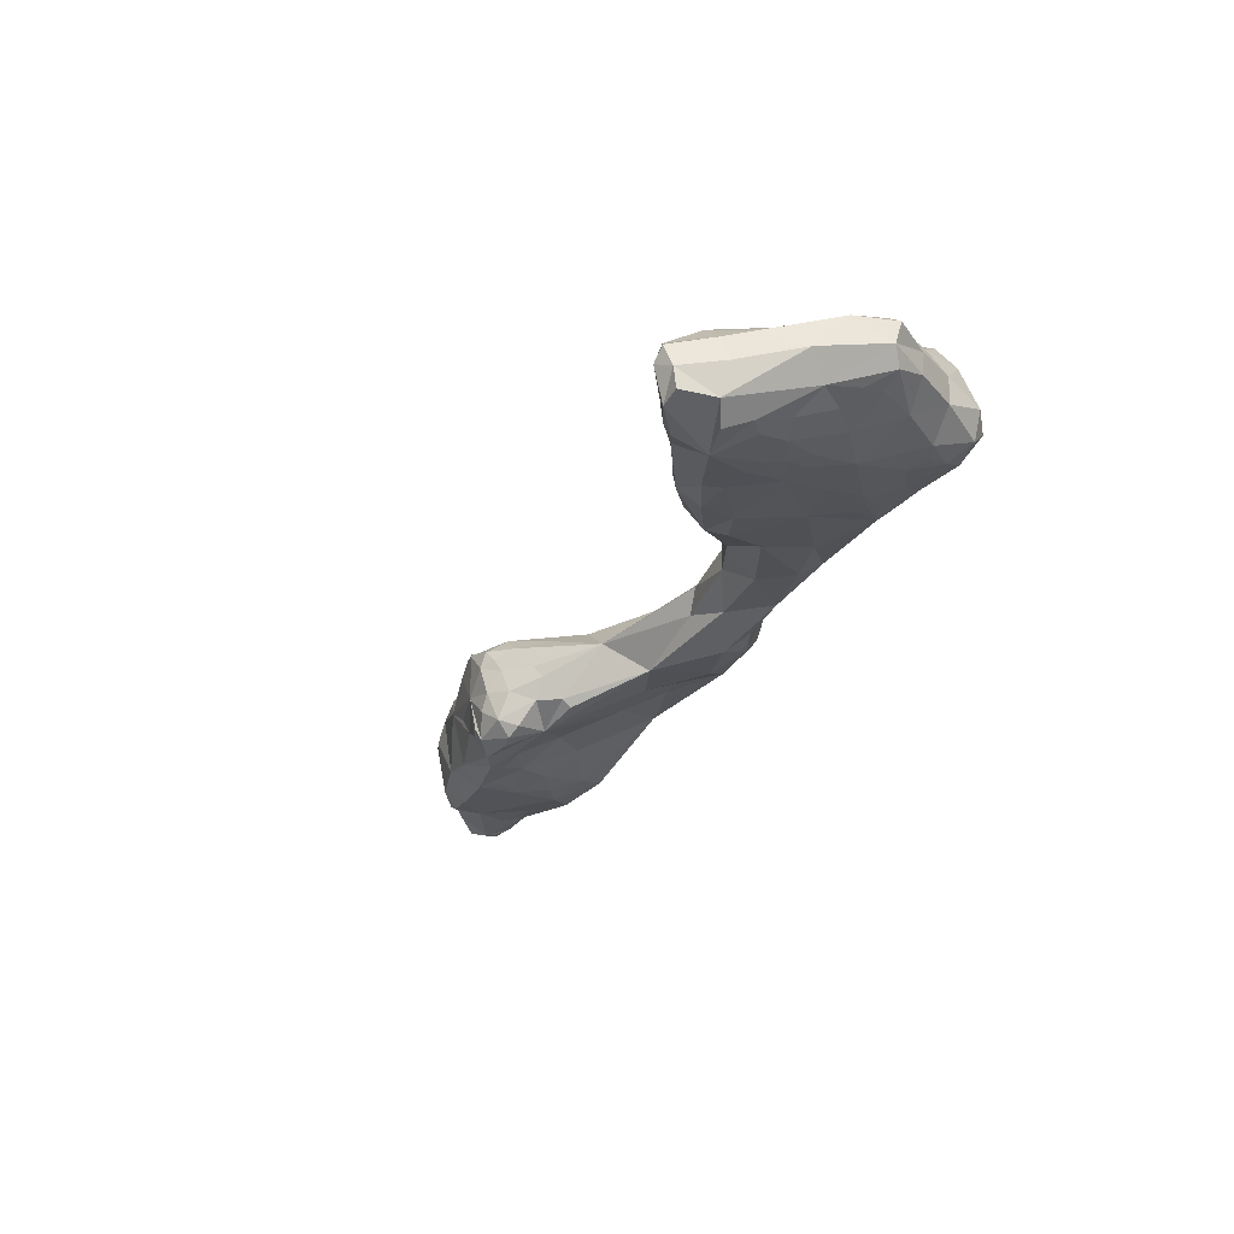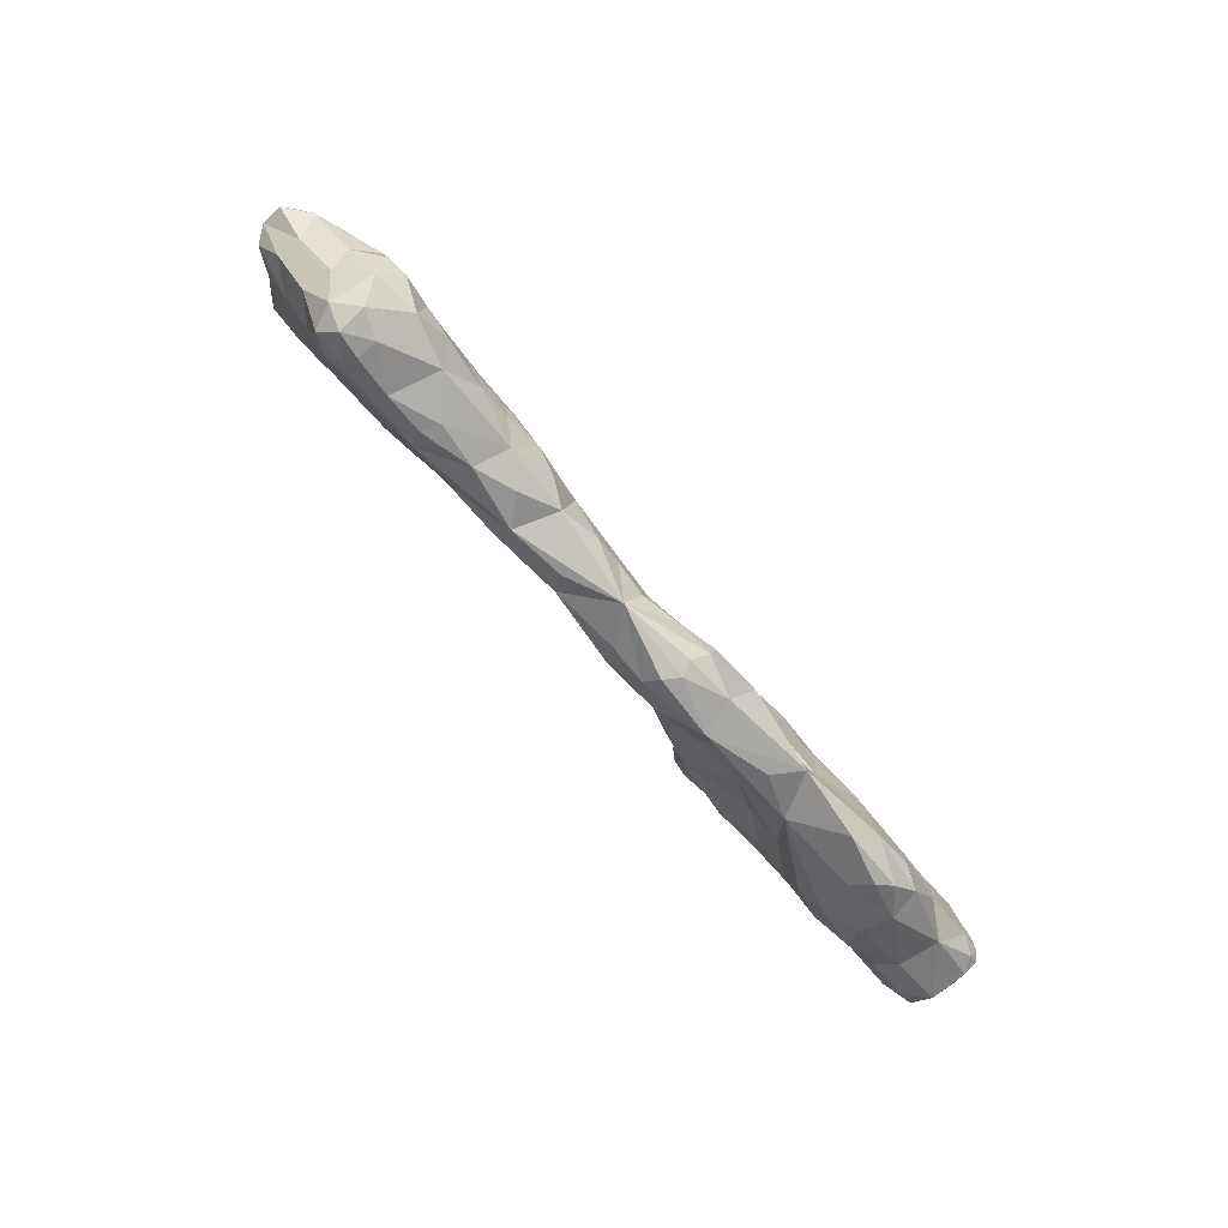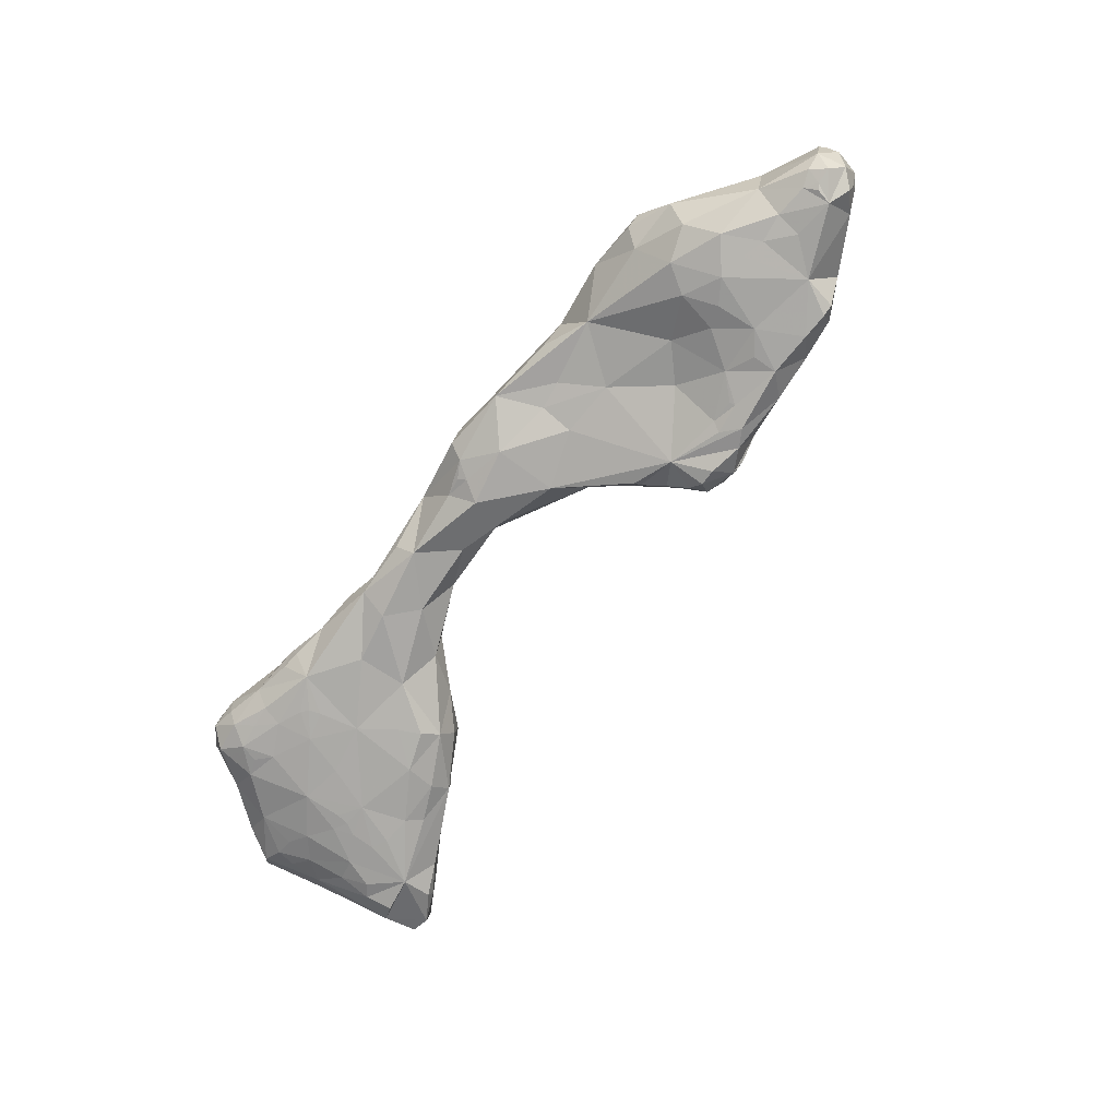
<metadata>
{"format":"obj","ext":"obj","renderer":"f3d","projection":"perspective","resolution":1024,"background":"white","views":[{"elev":-41.9,"azim":62.6,"up":"+Y"},{"elev":-65.0,"azim":117.9,"up":"+Z"},{"elev":-53.7,"azim":-133.3,"up":"+Y"}]}
</metadata>
<code>
v 0.04556 -0.01683 0.01264
v 0.05166 -0.01001 -0.01047
v 0.04387 -0.01653 0.006172
v 0.03529 -0.01687 0.008679
v -0.06915 0.007091 -0.004388
v -0.08707 0.01624 -0.004763
v -0.09087 0.0133 -0.00946
v -0.06495 0.006972 -0.00128
v -0.07937 0.01231 -0.004148
v -0.05858 0.007245 -0.001616
v 0.04056 -0.0168 0.01881
v -0.09467 0.01736 -0.006842
v 0.0357 -0.01435 0.01616
v 0.03554 -0.01606 0.01486
v 0.02814 -0.006345 0.011
v 0.04164 -0.01831 0.01041
v 0.05562 -0.00899 -0.01073
v 0.05056 -0.01207 -0.001345
v 0.05806 -0.006973 -0.008768
v 0.04697 0.001498 -0.03165
v 0.04401 -0.002493 -0.03218
v 0.04423 -0.01678 0.01877
v 0.05442 -0.00125 -0.0164
v 0.05387 -0.005685 -0.01617
v -0.06452 0.0152 0.001497
v -0.06117 0.01007 0.000526
v 0.01852 -0.006379 0.004643
v 0.01069 -0.004228 -0.004627
v -0.05523 0.01147 -0.002079
v -0.05547 0.01579 -0.000524
v -0.1104 0.03791 -0.01691
v -0.1128 0.03718 -0.02104
v -0.1092 0.02447 -0.01644
v -0.1089 0.02131 -0.02203
v -0.1125 0.02357 -0.0203
v -0.1142 0.0264 -0.02287
v -0.1124 0.02455 -0.02556
v 0.03616 -0.01038 0.01684
v 0.0432 -0.007156 0.02017
v 0.03885 0.005484 -0.03443
v -0.06874 0.03223 -0.03907
v 0.04414 0.006249 -0.03335
v -0.04151 0.01956 -0.0385
v 0.04811 -0.00779 -0.01747
v -0.08742 0.0176 -0.02684
v 0.03941 -0.003904 -0.03001
v -0.08225 0.02076 -0.03406
v -0.06312 0.005474 -0.00506
v 0.0486 -0.01203 0.01249
v 0.05393 -0.009288 0.002461
v 0.05667 -0.002918 -0.002514
v 0.05165 -0.01077 -0.007054
v -0.07704 0.02142 -0.000363
v -0.05868 0.01773 0.002258
v 0.01858 -0.001162 0.005032
v -0.05707 0.0205 0.002023
v -0.009254 0.01053 -0.01963
v -0.01251 0.01891 -0.02679
v -0.002414 0.01652 -0.01999
v -0.02015 0.01594 -0.0207
v -0.05031 0.01301 -0.006399
v -0.05334 0.009759 -0.006556
v 0.03074 -0.01059 -0.006618
v 0.03601 -0.01246 -0.004274
v 0.03808 -0.01158 -0.00755
v 0.03715 -0.008891 -0.0153
v -0.113 0.03302 -0.01786
v -0.1095 0.03397 -0.01415
v -0.09821 0.03458 -0.009256
v -0.09525 0.02767 -0.004991
v -0.1121 0.02786 -0.01776
v -0.07282 0.0171 -0.000735
v -0.05602 0.01842 0.000822
v -0.05266 0.01947 -0.001743
v -0.01652 0.01787 -0.03408
v 0.02048 0.004839 -0.03322
v 0.03065 0.002376 -0.03399
v 0.04392 0.005699 -0.004106
v 0.05568 0.001425 -0.009899
v 0.04891 0.00436 -0.006978
v 0.04655 0.009019 -0.0167
v 0.03596 -0.001254 0.01313
v 0.05029 0.005561 -0.02023
v 0.0472 0.01121 -0.02449
v 0.04367 0.0124 -0.02525
v -0.109 0.03872 -0.01943
v -0.1108 0.03868 -0.02122
v -0.1062 0.03816 -0.01792
v -0.08033 0.03458 -0.03959
v -0.08616 0.03643 -0.03446
v -0.07448 0.0354 -0.03303
v -0.08688 0.03139 -0.03814
v 0.04893 -0.002928 -0.02428
v 0.04284 -0.005506 -0.02522
v 0.002165 0.007722 -0.03212
v 0.002008 0.003919 -0.0139
v 0.01236 -0.00542 -0.007939
v 0.008486 -0.000742 -0.01627
v -0.06691 0.009159 -0.000711
v 0.04854 -0.008019 0.01413
v 0.05918 -0.003123 -0.009374
v 0.04154 -0.01614 0.004072
v -0.07075 0.01272 -0.001391
v -0.0587 0.01262 0.000719
v -0.0574 0.006271 -0.005141
v -0.05844 0.007828 -0.01075
v -0.02662 0.009562 -0.02963
v -0.04104 0.01625 -0.01346
v -0.04786 0.02408 -0.014
v 0.01081 -0.000915 -0.001054
v 0.01879 -0.008698 0.000557
v 0.03503 -0.01375 -0.000179
v 0.02934 -0.007321 -0.01483
v -0.1118 0.03788 -0.023
v -0.09769 0.01717 -0.01569
v -0.09723 0.01632 -0.009349
v -0.09174 0.03046 -0.004569
v -0.0864 0.02712 -0.002591
v -0.08709 0.0319 -0.007475
v -0.08397 0.02937 -0.004149
v -0.08071 0.02758 -0.001785
v -0.007062 0.01825 -0.02788
v 0.04711 0.001863 0.002206
v 0.05264 0.001195 -0.004227
v 0.04453 -0.002455 0.01413
v -0.05582 0.02362 -0.00164
v -0.04249 0.02847 -0.02865
v 0.04962 0.002466 -0.02436
v -0.1065 0.03161 -0.02806
v -0.1115 0.03551 -0.02525
v -0.03112 0.02573 -0.03335
v 0.009222 0.01616 -0.02186
v -0.07215 0.007846 -0.00657
v -0.08538 0.01442 -0.01665
v -0.07631 0.01311 -0.01478
v -0.08357 0.01623 -0.0237
v 0.001031 0.009476 -0.01364
v -0.02926 0.01776 -0.03823
v -0.02918 0.01441 -0.03604
v 0.02465 -0.002282 -0.0258
v 0.02616 -0.002276 -0.02667
v -0.06534 0.009299 -0.000191
v 0.03111 -0.01234 0.01243
v 0.04262 -0.01157 0.02135
v 0.00461 0.01653 -0.02545
v 0.03443 0.00799 -0.007149
v 0.04067 0.004491 0.001325
v -0.06006 0.005185 -0.004564
v -0.01728 0.009306 -0.02436
v -0.02424 0.01308 -0.02186
v -0.03794 0.01069 -0.02125
v 0.001548 0.003812 -0.02759
v 0.02056 -0.004241 -0.0172
v -0.02661 0.01288 -0.03416
v -0.03621 0.01311 -0.03245
v 0.02064 0.000637 -0.03011
v 0.03803 -0.00133 -0.03356
v 0.02359 0.003569 -0.03343
v -0.05102 0.01516 -0.004657
v 0.01862 -0.008392 -0.005176
v 0.01928 -0.003664 0.005659
v 0.03538 -0.01079 -0.008916
v -0.1127 0.02676 -0.01906
v -0.1058 0.03591 -0.01227
v -0.09991 0.02285 -0.009609
v -0.09227 0.01919 -0.02637
v -0.09545 0.01465 -0.009569
v -0.1138 0.0328 -0.02308
v -0.1097 0.02342 -0.02533
v 0.03881 0.01184 -0.02976
v 0.006312 0.003574 -0.006334
v -0.08299 0.0114 -0.009095
v -0.09091 0.02533 -0.003311
v -0.1072 0.02367 -0.02645
v -0.1 0.03719 -0.01754
v -0.1093 0.03779 -0.02413
v -0.03387 0.02414 -0.0238
v -0.01882 0.0199 -0.02828
v 0.02192 0.009998 -0.008683
v 0.02695 0.006103 -0.000358
v 0.03484 0.003792 0.004371
v 0.04382 0.004303 0.000206
v -0.04935 0.02095 -0.007499
v -0.05913 0.02563 -0.01223
v -0.08169 0.03144 -0.008919
v -0.08075 0.03008 -0.005873
v -0.1121 0.02879 -0.02724
v -0.1098 0.02554 -0.0276
v 0.000395 0.01579 -0.02959
v -0.05607 0.03055 -0.03579
v -0.1063 0.03852 -0.02188
v -0.07672 0.03421 -0.02457
v -0.06551 0.03049 -0.02746
v 0.03103 -0.002679 -0.02815
v 0.01494 -0.004809 -0.01152
v 0.0365 -0.005137 -0.0247
v 0.04521 -0.01352 0.01968
v 0.04517 -0.009983 0.02127
v 0.03916 0.009648 -0.01452
v 0.04199 0.007936 -0.0105
v -0.00398 0.005112 -0.02259
v -0.02294 0.01251 -0.03311
v -0.05047 0.009312 -0.0104
v -0.04749 0.01498 -0.02555
v -0.05755 0.01767 -0.02587
v -0.02796 0.01215 -0.03315
v -0.06273 0.02327 -0.03549
v -0.08769 0.02487 -0.03621
v -0.07755 0.02747 -0.03791
v -0.05309 0.02489 -0.03726
v 0.0285 -0.004652 -0.02221
v 0.01047 0.00116 -0.02495
v -0.05634 0.02823 -0.02643
v -0.06121 0.02585 -0.01588
v -0.06922 0.02815 -0.01005
v 0.007411 0.01152 -0.03185
v 0.02243 0.007169 -0.03316
v 0.03224 0.01321 -0.02573
v 0.0193 0.01404 -0.02202
v -0.08007 0.018 -0.02912
v -0.09015 0.03514 -0.0167
v -0.08336 0.03673 -0.02723
v -0.09637 0.02036 -0.02545
v -0.09211 0.02107 -0.03159
v -0.1042 0.03743 -0.01413
v -0.02174 0.0196 -0.02311
v -0.02514 0.0227 -0.02893
v 0.02277 -0.00017 0.006663
v 0.01235 0.003398 0.001034
v 0.02728 -0.00173 0.009205
v 0.01311 0.01391 -0.01503
v 0.04125 0.001566 0.008769
v -0.06709 0.02705 -0.006239
v -0.06159 0.02254 0.003015
v 0.03811 0.001607 -0.03482
v 0.03493 -0.002256 -0.03095
v 0.04291 0.001335 -0.03489
v -0.03071 0.02089 -0.03781
v 0.0397 -0.004901 -0.02673
v 0.04497 -0.01425 0.000483
v 0.04756 -0.01186 -0.005702
v -0.01081 0.008483 -0.03097
v -0.05053 0.008116 -0.01213
v -0.04639 0.01789 -0.03107
v 0.03105 -0.000874 -0.03161
v 0.01618 0.01447 -0.0234
v 0.02354 -0.00269 -0.02387
v -0.07831 0.03185 -0.04007
v -0.06899 0.009878 -0.01031
v -0.07218 0.03221 -0.02345
v -0.05114 0.02542 -0.01906
v -0.07709 0.03212 -0.01367
v -0.06298 0.0255 -0.00044
v 0.01877 0.002895 0.004326
v -0.09943 0.02928 -0.008046
v -0.104 0.03084 -0.01095
v 0.04687 0.009219 -0.02862
v 0.03759 0.01247 -0.02401
v 0.01315 0.01376 -0.02905
v -0.07379 0.01006 -0.009887
v -0.08197 0.01278 -0.0133
v -0.07969 0.01592 -0.02166
v -0.109 0.02262 -0.02465
v -0.1015 0.02025 -0.02202
v -0.03259 0.0262 -0.02931
v -0.0291 0.02293 -0.03615
v 0.02227 -0.003252 0.007097
v 0.01692 0.01426 -0.01966
v 0.02643 0.01292 -0.02108
v 0.04878 -0.002612 0.006392
v -0.06814 0.0227 0.001855
v -0.0656 0.02494 0.001927
v 0.02795 0.01054 -0.01251
v 0.04795 -0.01021 -0.01094
v 0.04549 0.006823 -0.009612
v -0.008086 0.01122 -0.03306
v -0.07232 0.01802 -0.02406
v -0.05119 0.01986 -0.0321
v 0.007998 0.008903 -0.005799
v 0.02731 0.002433 0.006984
v 0.03999 0.01121 -0.01985
v 0.02964 0.01117 -0.0311
v -0.06852 0.008372 -0.008752
v -0.1008 0.02712 -0.03051
v 0.02291 0.01244 -0.01644
v -0.0726 0.02727 -0.001504
v -0.06317 0.02466 0.002152
v 0.0407 -0.0142 -0.00101
v 0.04364 -0.01099 -0.009749
v 0.01696 0.007263 -0.000278
v 0.01144 0.01153 -0.009651
v -0.0383 0.02542 -0.03653
v 0.01421 0.007641 -0.03241
v -0.06724 0.01548 -0.01806
v -0.06709 0.02848 -0.01789
v -0.07335 0.01052 -0.0108
v 0.02464 -0.01099 0.003834
v -0.09473 0.03702 -0.02496
v 0.03262 0.01141 -0.01774
v -0.0715 0.02867 -0.007735
v 0.02268 0.01354 -0.02469
v -0.06118 0.02791 -0.02591
v -0.06146 0.02707 -0.02198
v 0.03197 -0.01346 0.000881
v -0.1012 0.02226 -0.02641
v -0.08146 0.03713 -0.03281
v 0.03515 -0.0115 -0.006674
v 0.02663 -0.01189 0.000915
v 0.02161 0.01353 -0.02071
v -0.1009 0.03479 -0.02884
f 19 18 17
f 22 11 1
f 4 11 14
f 11 4 1
f 1 4 16
f 8 10 26
f 34 36 37
f 34 35 36
f 38 13 11
f 44 24 17
f 44 17 2
f 16 3 1
f 18 19 50
f 24 23 19
f 57 59 60
f 31 32 67
f 33 67 71
f 68 67 33
f 35 34 33
f 56 73 74
f 73 56 54
f 81 83 84
f 81 84 85
f 31 86 87
f 87 32 31
f 88 86 31
f 93 21 20
f 44 66 94
f 21 93 94
f 94 46 21
f 28 96 98
f 98 97 28
f 62 29 10
f 62 61 29
f 48 8 5
f 11 13 14
f 50 51 100
f 38 39 82
f 15 38 82
f 101 51 19
f 51 50 19
f 19 23 101
f 23 79 101
f 3 4 102
f 16 4 3
f 103 99 25
f 25 72 103
f 8 99 103
f 5 8 103
f 10 29 104
f 104 26 10
f 29 30 104
f 30 54 104
f 73 54 30
f 104 54 25
f 105 62 10
f 74 73 30
f 110 28 27
f 27 28 111
f 113 66 63
f 32 87 114
f 31 67 68
f 101 79 51
f 12 7 6
f 121 120 118
f 121 118 53
f 6 53 118
f 123 80 78
f 80 123 124
f 125 82 39
f 39 100 125
f 56 74 126
f 128 93 20
f 2 17 52
f 24 19 17
f 17 18 52
f 81 80 79
f 83 81 79
f 5 9 133
f 103 9 5
f 139 138 75
f 94 93 44
f 8 25 142
f 26 25 8
f 142 99 8
f 25 99 142
f 143 38 15
f 13 38 143
f 49 50 100
f 1 18 50
f 50 49 1
f 144 38 11
f 144 39 38
f 78 146 147
f 148 106 105
f 48 106 148
f 8 48 148
f 148 10 8
f 148 105 10
f 150 149 57
f 57 60 150
f 107 149 151
f 149 150 151
f 151 150 108
f 107 151 155
f 43 139 155
f 43 138 139
f 77 156 158
f 156 141 140
f 158 156 76
f 61 108 159
f 159 74 30
f 29 61 159
f 159 30 29
f 160 111 28
f 28 97 160
f 160 153 63
f 153 113 63
f 161 55 27
f 4 14 143
f 63 66 162
f 163 71 67
f 163 67 36
f 33 71 163
f 163 35 33
f 33 34 115
f 33 115 165
f 45 115 166
f 134 115 45
f 7 12 167
f 36 67 168
f 32 130 168
f 32 114 130
f 168 67 32
f 34 37 169
f 171 137 96
f 171 96 28
f 28 110 171
f 103 72 53
f 173 12 6
f 6 118 173
f 173 118 117
f 117 118 119
f 176 114 87
f 176 130 114
f 25 26 104
f 177 127 109
f 177 109 108
f 58 75 178
f 78 147 182
f 183 126 74
f 109 126 183
f 184 126 109
f 186 185 119
f 119 120 186
f 120 119 118
f 187 168 130
f 187 130 129
f 36 168 187
f 187 37 36
f 37 187 188
f 188 169 37
f 189 122 59
f 59 145 189
f 88 175 191
f 86 88 191
f 191 87 86
f 191 176 87
f 141 156 194
f 189 95 75
f 75 122 189
f 97 98 195
f 1 3 18
f 197 144 11
f 11 22 197
f 197 22 1
f 39 144 198
f 144 197 198
f 198 100 39
f 198 197 100
f 57 96 137
f 146 180 181
f 181 147 146
f 201 152 98
f 201 98 96
f 201 96 57
f 202 154 139
f 202 139 75
f 203 108 62
f 61 62 108
f 204 151 106
f 139 154 206
f 154 202 206
f 206 202 107
f 211 196 66
f 66 113 211
f 141 194 211
f 140 141 211
f 113 153 211
f 212 152 95
f 98 152 212
f 127 190 213
f 143 14 13
f 163 36 35
f 167 115 7
f 7 115 134
f 167 116 115
f 217 158 76
f 7 134 172
f 6 7 172
f 172 9 6
f 103 53 9
f 221 175 69
f 69 119 221
f 224 47 45
f 45 166 224
f 225 88 31
f 225 175 88
f 69 175 225
f 226 60 59
f 226 59 58
f 58 178 226
f 226 177 108
f 226 108 60
f 60 108 150
f 227 178 75
f 75 131 227
f 27 55 229
f 229 110 27
f 229 171 110
f 231 132 59
f 82 125 232
f 232 181 82
f 74 108 183
f 184 215 233
f 56 126 234
f 54 56 234
f 25 54 234
f 235 77 40
f 235 157 77
f 21 46 157
f 41 91 190
f 193 190 91
f 41 207 209
f 41 190 207
f 190 193 213
f 92 90 89
f 20 21 237
f 237 42 20
f 40 42 237
f 21 157 237
f 157 235 237
f 237 235 40
f 75 138 238
f 238 138 43
f 23 93 128
f 23 24 93
f 24 44 93
f 128 83 23
f 58 59 122
f 122 75 58
f 137 59 57
f 57 149 201
f 59 132 145
f 94 196 239
f 196 94 66
f 46 194 236
f 239 196 46
f 196 194 46
f 3 102 240
f 240 18 3
f 18 240 241
f 1 49 197
f 49 100 197
f 79 80 124
f 51 79 124
f 77 158 217
f 81 199 200
f 107 202 242
f 242 149 107
f 152 201 242
f 95 152 242
f 106 151 243
f 151 203 243
f 62 105 106
f 243 203 106
f 62 106 203
f 203 151 108
f 205 204 106
f 245 156 77
f 245 194 156
f 157 236 245
f 77 157 245
f 140 211 247
f 153 156 247
f 212 156 153
f 247 156 140
f 247 211 153
f 41 209 248
f 106 48 5
f 250 193 91
f 251 184 109
f 252 222 221
f 192 222 252
f 185 186 252
f 252 221 119
f 119 185 252
f 98 153 195
f 153 160 195
f 195 160 97
f 55 228 254
f 254 229 55
f 194 196 211
f 31 68 164
f 31 164 225
f 33 165 256
f 165 255 256
f 256 255 69
f 256 68 33
f 256 164 68
f 69 164 256
f 225 164 69
f 42 170 257
f 257 170 85
f 257 128 20
f 20 42 257
f 83 128 257
f 257 84 83
f 85 170 258
f 259 145 132
f 132 246 259
f 259 216 189
f 259 189 145
f 133 172 260
f 172 133 9
f 135 172 261
f 260 172 135
f 261 172 134
f 134 136 262
f 262 135 134
f 6 9 53
f 120 121 186
f 169 174 263
f 188 174 169
f 34 169 263
f 264 115 34
f 266 131 75
f 75 238 266
f 204 155 151
f 155 204 244
f 267 228 55
f 267 27 15
f 267 161 27
f 55 161 267
f 268 246 132
f 219 246 268
f 132 231 268
f 200 146 78
f 200 199 146
f 123 125 270
f 232 125 123
f 270 125 100
f 270 100 51
f 51 123 270
f 124 123 51
f 126 184 253
f 159 108 74
f 184 233 253
f 271 53 25
f 25 53 72
f 272 271 234
f 25 234 271
f 253 234 126
f 95 189 216
f 212 153 98
f 245 236 194
f 46 94 239
f 236 157 46
f 274 44 2
f 275 200 78
f 80 81 275
f 81 200 275
f 78 80 275
f 83 79 23
f 276 242 75
f 242 202 75
f 75 95 276
f 95 242 276
f 242 201 149
f 177 226 227
f 177 227 265
f 265 227 131
f 107 155 206
f 248 92 89
f 210 207 190
f 277 262 220
f 136 220 262
f 205 207 278
f 278 244 205
f 204 205 244
f 137 171 279
f 171 229 279
f 228 230 280
f 82 181 280
f 280 181 180
f 280 230 82
f 15 82 230
f 147 181 232
f 123 147 232
f 182 123 78
f 173 70 12
f 173 117 70
f 281 199 81
f 170 218 258
f 170 42 40
f 77 217 282
f 282 218 170
f 217 259 282
f 40 77 282
f 282 170 40
f 209 207 47
f 47 207 220
f 106 133 283
f 133 106 5
f 283 249 106
f 283 260 249
f 134 135 261
f 135 262 277
f 174 188 284
f 284 188 187
f 284 187 129
f 208 224 284
f 264 223 115
f 223 166 115
f 45 47 220
f 265 131 127
f 206 155 139
f 285 268 231
f 53 271 286
f 286 121 53
f 271 272 286
f 286 272 253
f 286 186 121
f 286 252 186
f 234 253 287
f 253 272 287
f 287 272 234
f 43 155 244
f 2 241 274
f 2 52 241
f 241 52 18
f 64 65 288
f 288 240 102
f 288 241 240
f 288 112 64
f 4 112 288
f 288 102 4
f 289 66 44
f 44 274 289
f 65 66 289
f 162 66 65
f 290 180 179
f 290 280 180
f 254 280 290
f 280 254 228
f 229 254 290
f 290 279 229
f 291 231 59
f 59 279 291
f 59 137 279
f 292 190 127
f 127 131 292
f 43 190 292
f 210 190 43
f 131 266 292
f 292 238 43
f 292 266 238
f 293 217 76
f 76 156 293
f 216 259 293
f 293 259 217
f 95 216 293
f 293 156 95
f 95 156 212
f 294 277 205
f 294 205 106
f 106 249 294
f 135 277 294
f 184 214 295
f 295 215 184
f 295 252 215
f 193 250 295
f 250 252 295
f 252 250 192
f 249 260 296
f 135 249 296
f 294 249 135
f 296 260 135
f 43 244 278
f 43 207 210
f 278 207 43
f 27 111 297
f 4 27 297
f 143 27 4
f 15 27 143
f 69 117 119
f 69 70 117
f 255 70 69
f 12 116 167
f 85 258 281
f 81 85 281
f 257 85 84
f 133 260 283
f 298 222 90
f 298 191 175
f 221 222 298
f 224 208 47
f 92 208 284
f 91 192 250
f 127 177 265
f 127 213 251
f 109 127 251
f 108 109 183
f 286 253 233
f 299 273 146
f 299 285 273
f 269 285 299
f 146 199 299
f 299 281 258
f 218 269 299
f 299 258 218
f 289 274 241
f 289 288 65
f 241 288 289
f 300 233 215
f 300 286 233
f 252 286 300
f 215 252 300
f 227 226 178
f 301 269 218
f 218 282 301
f 301 259 246
f 301 282 259
f 302 213 193
f 277 220 207
f 303 302 193
f 193 295 303
f 303 295 214
f 184 213 303
f 251 213 184
f 303 214 184
f 63 112 304
f 63 64 112
f 267 230 228
f 15 230 267
f 182 147 123
f 165 116 12
f 12 70 165
f 255 165 70
f 115 116 165
f 175 221 298
f 305 224 223
f 305 284 224
f 174 284 305
f 223 264 305
f 305 264 34
f 34 174 305
f 263 174 34
f 306 91 90
f 89 90 91
f 90 222 306
f 291 290 179
f 179 231 291
f 199 281 299
f 307 64 63
f 63 162 307
f 307 162 65
f 273 179 146
f 146 179 180
f 277 207 205
f 4 297 308
f 308 304 4
f 304 112 4
f 308 297 111
f 111 160 308
f 308 160 63
f 63 304 308
f 41 89 91
f 248 89 41
f 136 134 45
f 166 223 224
f 279 290 291
f 309 285 269
f 269 301 309
f 268 285 309
f 219 268 309
f 309 301 219
f 301 246 219
f 307 65 64
f 213 302 303
f 306 222 91
f 222 192 91
f 220 136 45
f 179 273 285
f 285 231 179
f 47 208 209
f 209 208 92
f 248 209 92
f 310 284 129
f 129 130 310
f 90 92 310
f 92 284 310
f 130 176 310
f 310 298 90
f 191 298 310
f 176 191 310

</code>
